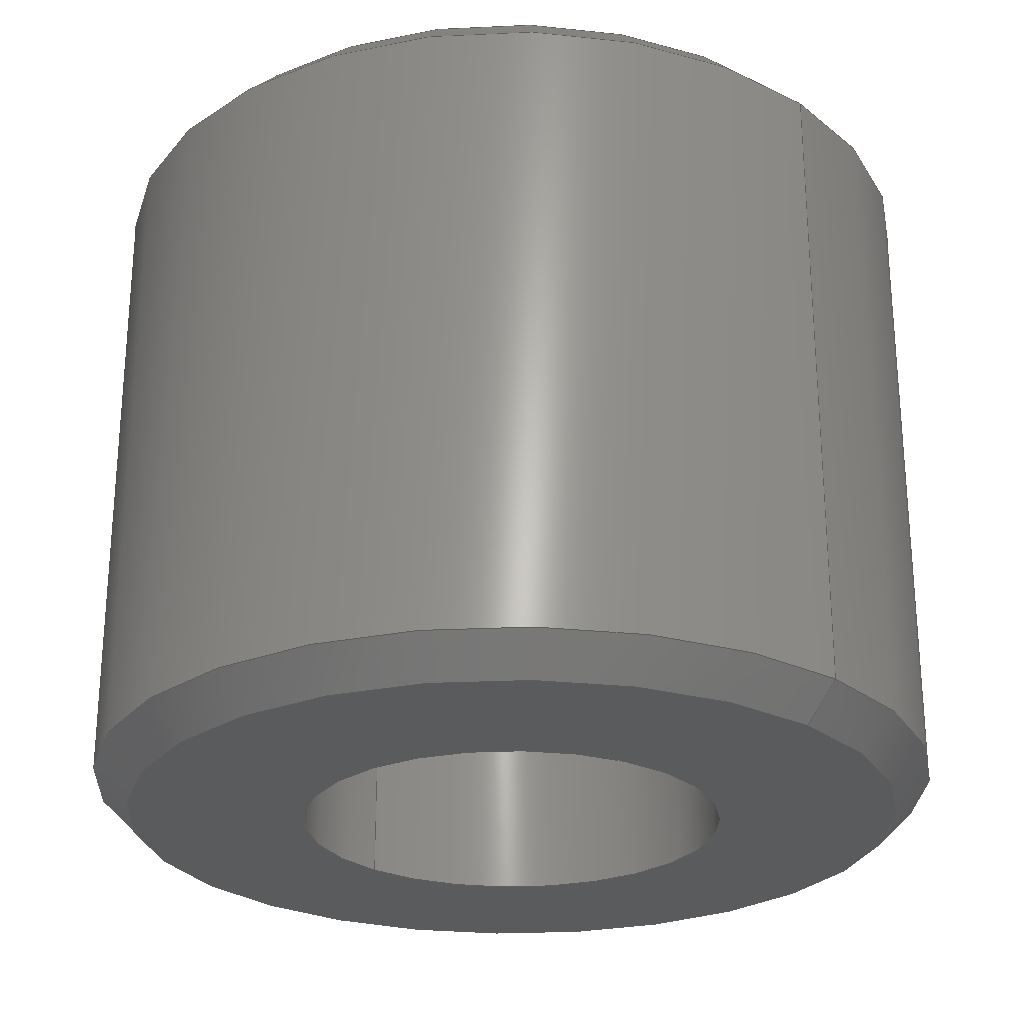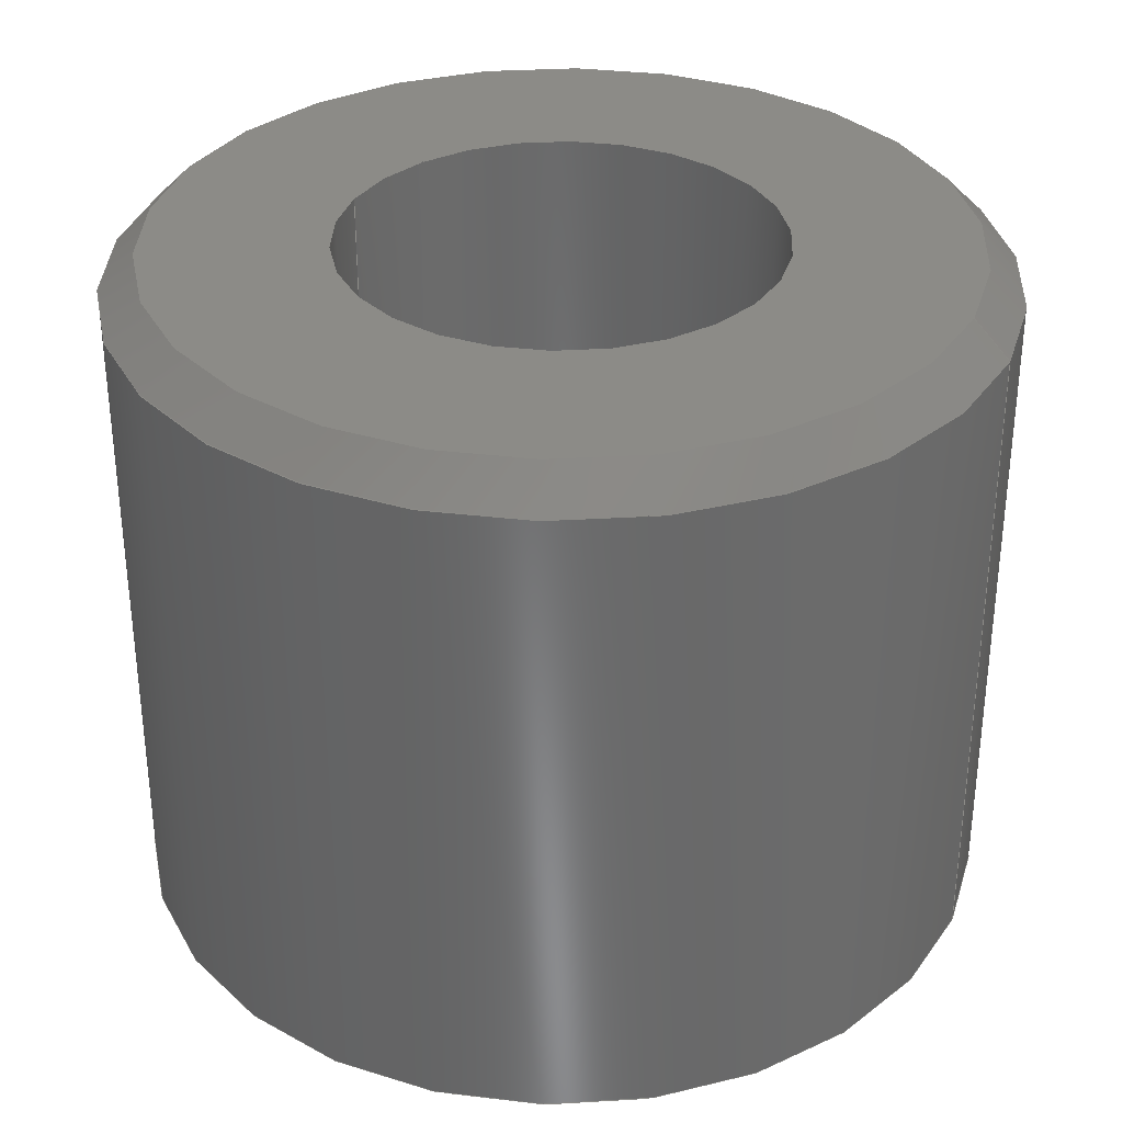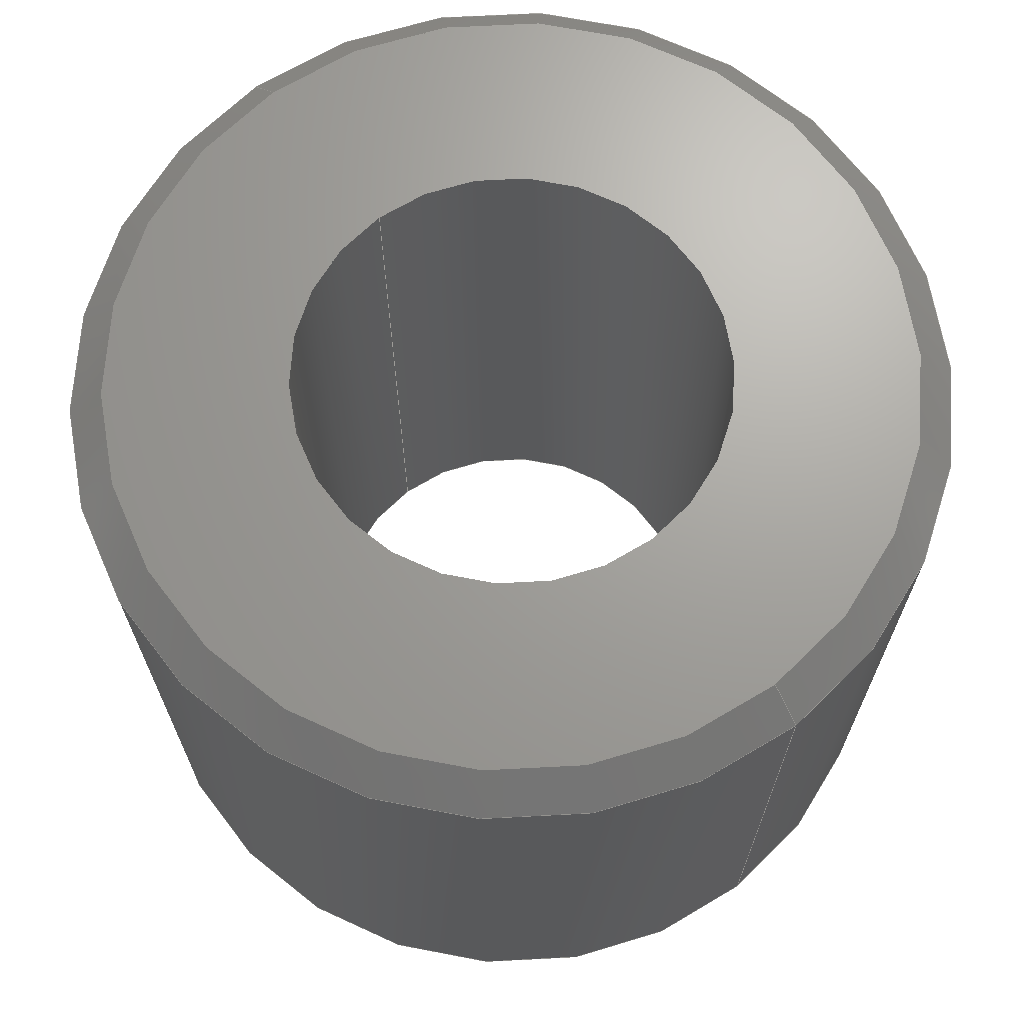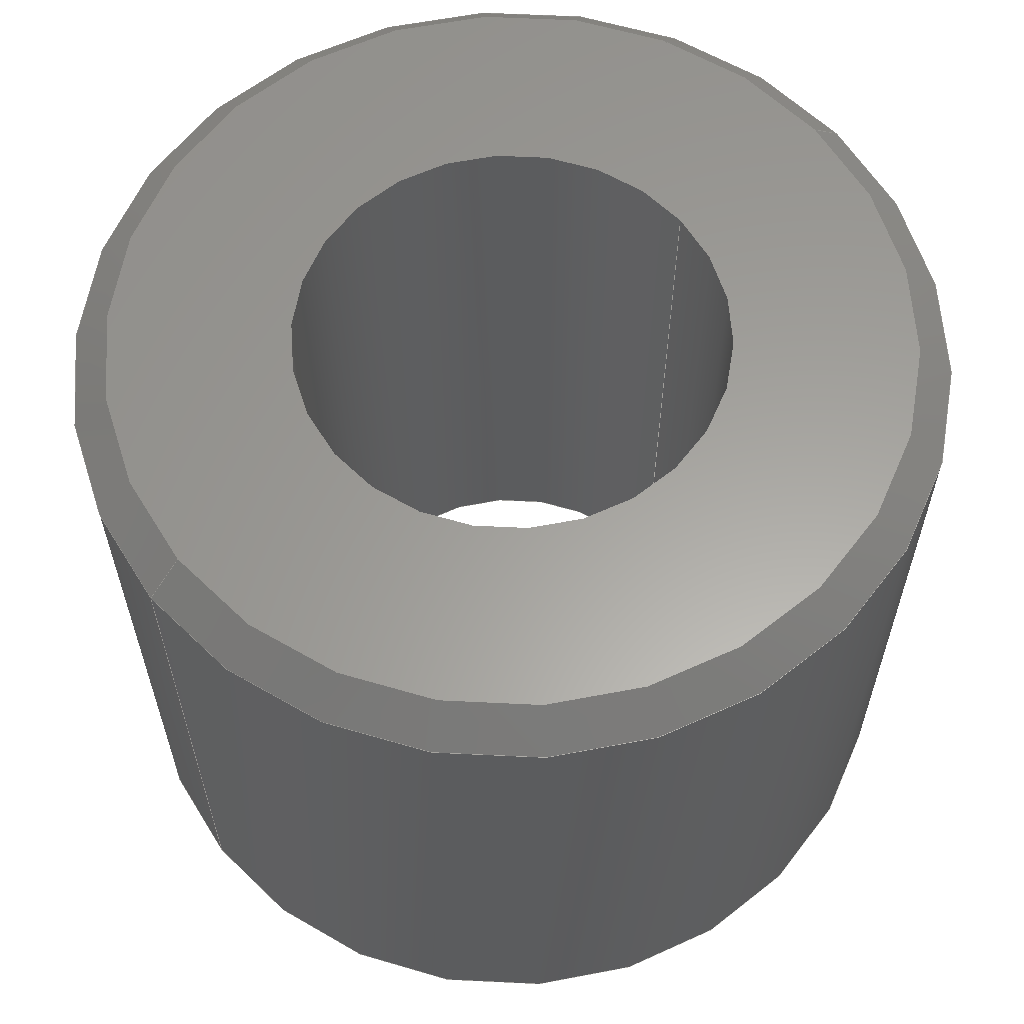
<metadata>
{"format":"step","ext":"stp","renderer":"f3d","projection":"perspective","resolution":1024,"background":"white","views":[{"elev":-26.0,"azim":-134.2,"up":"+Z"},{"elev":33.4,"azim":23.1,"up":"+Z"},{"elev":68.3,"azim":-127.6,"up":"+Z"},{"elev":61.2,"azim":141.3,"up":"+Z"}]}
</metadata>
<code>
ISO-10303-21;
DATA;
#1=PRODUCT('TW3_V_Spacer','','',(#2)) ;
#2=PRODUCT_CONTEXT(' ',#3,'mechanical') ;
#3=APPLICATION_CONTEXT('managed model based 3d engineering') ;
#4=PRODUCT_DEFINITION('',' ',#266,#5) ;
#5=PRODUCT_DEFINITION_CONTEXT('part definition',#3,' ') ;
#6=PRODUCT_DEFINITION_SHAPE(' ',' ',#4) ;
#7=MECHANICAL_DESIGN_GEOMETRIC_PRESENTATION_REPRESENTATION(' ',(#53),#271) ;
#8=PRODUCT_CATEGORY('part','specification') ;
#9=SHAPE_REPRESENTATION(' ',(#105),#271) ;
#10=CARTESIAN_POINT(' ',(0,0,0)) ;
#11=CARTESIAN_POINT('Axis2P3D Location',(0,0,5)) ;
#12=CARTESIAN_POINT('Axis2P3D Location',(0,0,10)) ;
#13=CARTESIAN_POINT('Vertex',(-3,3.674e-16,10)) ;
#14=CARTESIAN_POINT('Vertex',(3,0,10)) ;
#15=CARTESIAN_POINT('Line Origine',(3,-7.348e-16,5)) ;
#16=CARTESIAN_POINT('Vertex',(3,0,0)) ;
#17=CARTESIAN_POINT('Axis2P3D Location',(0,0,0)) ;
#18=CARTESIAN_POINT('Vertex',(-3,3.674e-16,0)) ;
#19=CARTESIAN_POINT('Line Origine',(-3,3.674e-16,5)) ;
#20=CARTESIAN_POINT('Axis2P3D Location',(0,0,10)) ;
#21=CARTESIAN_POINT('Axis2P3D Location',(0,0,0)) ;
#22=CARTESIAN_POINT('Axis2P3D Location',(0,0,10)) ;
#23=CARTESIAN_POINT('Axis2P3D Location',(0,7.752e-17,10)) ;
#24=CARTESIAN_POINT('Vertex',(-5.5,3.194e-15,10)) ;
#25=CARTESIAN_POINT('Vertex',(5.5,-6.155e-15,10)) ;
#26=CARTESIAN_POINT('Axis2P3D Location',(0,7.752e-17,10)) ;
#27=CARTESIAN_POINT('Axis2P3D Location',(-3.064e-14,-2.656e-16,15.5)) ;
#28=CARTESIAN_POINT('Line Origine',(-5.75,-1.332e-14,9.75)) ;
#29=CARTESIAN_POINT('Vertex',(-6,7.348e-16,9.5)) ;
#30=CARTESIAN_POINT('Axis2P3D Location',(1.332e-15,-2.656e-16,9.5)) ;
#31=CARTESIAN_POINT('Vertex',(6,-1.47e-15,9.5)) ;
#32=CARTESIAN_POINT('Line Origine',(5.75,-1.776e-14,9.75)) ;
#33=CARTESIAN_POINT('Axis2P3D Location',(2.465e-14,3.997e-15,15.5)) ;
#34=CARTESIAN_POINT('Axis2P3D Location',(-1.998e-15,-1.332e-15,9.5)) ;
#35=CARTESIAN_POINT('Axis2P3D Location',(0,0,0)) ;
#36=CARTESIAN_POINT('Axis2P3D Location',(0,7.752e-17,0)) ;
#37=CARTESIAN_POINT('Vertex',(5.5,-6.155e-15,0)) ;
#38=CARTESIAN_POINT('Vertex',(-5.5,3.194e-15,0)) ;
#39=CARTESIAN_POINT('Axis2P3D Location',(0,7.752e-17,0)) ;
#40=CARTESIAN_POINT('Axis2P3D Location',(0,0,5)) ;
#41=CARTESIAN_POINT('Line Origine',(-6,7.348e-16,5)) ;
#42=CARTESIAN_POINT('Vertex',(-6,7.348e-16,0.5)) ;
#43=CARTESIAN_POINT('Line Origine',(6,0,5)) ;
#44=CARTESIAN_POINT('Vertex',(6,-1.47e-15,0.5)) ;
#45=CARTESIAN_POINT('Axis2P3D Location',(0,0,0.5)) ;
#46=CARTESIAN_POINT('Axis2P3D Location',(0,0,0.5)) ;
#47=CARTESIAN_POINT('Axis2P3D Location',(-3.064e-14,-2.656e-16,-5.5)) ;
#48=CARTESIAN_POINT('Line Origine',(-5.75,-1.177e-14,0.25)) ;
#49=CARTESIAN_POINT('Line Origine',(5.75,-1.776e-14,0.25)) ;
#50=CARTESIAN_POINT('Axis2P3D Location',(2.465e-14,3.997e-15,-5.5)) ;
#51=PRODUCT_RELATED_PRODUCT_CATEGORY('part',$,(#1)) ;
#52=UNCERTAINTY_MEASURE_WITH_UNIT(LENGTH_MEASURE(0.005),#268,'distance_accuracy_value','CONFUSED CURVE UNCERTAINTY') ;
#53=STYLED_ITEM(' ',(#54),#229) ;
#54=PRESENTATION_STYLE_ASSIGNMENT((#55)) ;
#55=SURFACE_STYLE_USAGE(.BOTH.,#56) ;
#56=SURFACE_SIDE_STYLE(' ',(#57)) ;
#57=SURFACE_STYLE_FILL_AREA(#58) ;
#58=FILL_AREA_STYLE(' ',(#59)) ;
#59=FILL_AREA_STYLE_COLOUR(' ',#254) ;
#60=VECTOR('Line Direction',#71,1) ;
#61=VECTOR('Line Direction',#73,1) ;
#62=VECTOR('Line Direction',#82,1) ;
#63=VECTOR('Line Direction',#84,1) ;
#64=VECTOR('Line Direction',#94,1) ;
#65=VECTOR('Line Direction',#95,1) ;
#66=VECTOR('Line Direction',#100,1) ;
#67=VECTOR('Line Direction',#101,1) ;
#68=DIRECTION('Axis2P3D Direction',(0,0,1)) ;
#69=DIRECTION('Axis2P3D XDirection',(1,0,0)) ;
#70=DIRECTION('Axis2P3D Direction',(0,0,1)) ;
#71=DIRECTION('Vector Direction',(0,0,1)) ;
#72=DIRECTION('Axis2P3D Direction',(0,0,1)) ;
#73=DIRECTION('Vector Direction',(0,0,1)) ;
#74=DIRECTION('Axis2P3D Direction',(0,0,1)) ;
#75=DIRECTION('Axis2P3D Direction',(0,0,1)) ;
#76=DIRECTION('Axis2P3D Direction',(0,0,1)) ;
#77=DIRECTION('Axis2P3D XDirection',(1,0,0)) ;
#78=DIRECTION('Axis2P3D Direction',(0,0,1)) ;
#79=DIRECTION('Axis2P3D Direction',(0,0,1)) ;
#80=DIRECTION('Axis2P3D Direction',(5.329e-15,-1.972e-30,-1)) ;
#81=DIRECTION('Axis2P3D XDirection',(-0.5,0.866,-2.634e-15)) ;
#82=DIRECTION('Vector Direction',(-0.7071,-1.256e-15,-0.7071)) ;
#83=DIRECTION('Axis2P3D Direction',(-3.997e-15,-2.308e-15,1)) ;
#84=DIRECTION('Vector Direction',(0.7071,-2.512e-15,-0.7071)) ;
#85=DIRECTION('Axis2P3D Direction',(-4.441e-15,-8.882e-16,-1)) ;
#86=DIRECTION('Axis2P3D XDirection',(1,2.22e-16,-4.478e-15)) ;
#87=DIRECTION('Axis2P3D Direction',(-1.972e-31,8.882e-16,1)) ;
#88=DIRECTION('Axis2P3D Direction',(0,0,1)) ;
#89=DIRECTION('Axis2P3D XDirection',(1,0,0)) ;
#90=DIRECTION('Axis2P3D Direction',(0,0,1)) ;
#91=DIRECTION('Axis2P3D Direction',(0,0,1)) ;
#92=DIRECTION('Axis2P3D Direction',(0,0,1)) ;
#93=DIRECTION('Axis2P3D XDirection',(1,0,0)) ;
#94=DIRECTION('Vector Direction',(0,0,1)) ;
#95=DIRECTION('Vector Direction',(0,0,1)) ;
#96=DIRECTION('Axis2P3D Direction',(0,0,1)) ;
#97=DIRECTION('Axis2P3D Direction',(0,0,1)) ;
#98=DIRECTION('Axis2P3D Direction',(5.329e-15,-1.972e-30,1)) ;
#99=DIRECTION('Axis2P3D XDirection',(-0.5,0.866,2.634e-15)) ;
#100=DIRECTION('Vector Direction',(-0.7071,-1.884e-15,0.7071)) ;
#101=DIRECTION('Vector Direction',(0.7071,-2.512e-15,0.7071)) ;
#102=DIRECTION('Axis2P3D Direction',(-4.441e-15,-8.882e-16,1)) ;
#103=DIRECTION('Axis2P3D XDirection',(1,2.22e-16,4.478e-15)) ;
#104=SHAPE_REPRESENTATION_RELATIONSHIP(' ',' ',#9,#242) ;
#105=AXIS2_PLACEMENT_3D(' ',#10,$,$) ;
#106=AXIS2_PLACEMENT_3D('Cylinder Axis2P3D',#11,#68,#69) ;
#107=AXIS2_PLACEMENT_3D('Circle Axis2P3D',#12,#70,$) ;
#108=AXIS2_PLACEMENT_3D('Circle Axis2P3D',#17,#72,$) ;
#109=AXIS2_PLACEMENT_3D('Circle Axis2P3D',#20,#74,$) ;
#110=AXIS2_PLACEMENT_3D('Circle Axis2P3D',#21,#75,$) ;
#111=AXIS2_PLACEMENT_3D('Plane Axis2P3D',#22,#76,#77) ;
#112=AXIS2_PLACEMENT_3D('Circle Axis2P3D',#23,#78,$) ;
#113=AXIS2_PLACEMENT_3D('Circle Axis2P3D',#26,#79,$) ;
#114=AXIS2_PLACEMENT_3D('Cone Axis2P3D',#27,#80,#81) ;
#115=AXIS2_PLACEMENT_3D('Circle Axis2P3D',#30,#83,$) ;
#116=AXIS2_PLACEMENT_3D('Cone Axis2P3D',#33,#85,#86) ;
#117=AXIS2_PLACEMENT_3D('Circle Axis2P3D',#34,#87,$) ;
#118=AXIS2_PLACEMENT_3D('Plane Axis2P3D',#35,#88,#89) ;
#119=AXIS2_PLACEMENT_3D('Circle Axis2P3D',#36,#90,$) ;
#120=AXIS2_PLACEMENT_3D('Circle Axis2P3D',#39,#91,$) ;
#121=AXIS2_PLACEMENT_3D('Cylinder Axis2P3D',#40,#92,#93) ;
#122=AXIS2_PLACEMENT_3D('Circle Axis2P3D',#45,#96,$) ;
#123=AXIS2_PLACEMENT_3D('Circle Axis2P3D',#46,#97,$) ;
#124=AXIS2_PLACEMENT_3D('Cone Axis2P3D',#47,#98,#99) ;
#125=AXIS2_PLACEMENT_3D('Cone Axis2P3D',#50,#102,#103) ;
#126=LINE('Line',#15,#60) ;
#127=LINE('Line',#19,#61) ;
#128=LINE('Line',#28,#62) ;
#129=LINE('Line',#32,#63) ;
#130=LINE('Line',#41,#64) ;
#131=LINE('Line',#43,#65) ;
#132=LINE('Line',#48,#66) ;
#133=LINE('Line',#49,#67) ;
#134=CIRCLE('generated circle',#107,3) ;
#135=CIRCLE('generated circle',#108,3) ;
#136=CIRCLE('generated circle',#109,3) ;
#137=CIRCLE('generated circle',#110,3) ;
#138=CIRCLE('generated circle',#112,5.5) ;
#139=CIRCLE('generated circle',#113,5.5) ;
#140=CIRCLE('generated circle',#115,6) ;
#141=CIRCLE('generated circle',#117,6) ;
#142=CIRCLE('generated circle',#119,5.5) ;
#143=CIRCLE('generated circle',#120,5.5) ;
#144=CIRCLE('generated circle',#122,6) ;
#145=CIRCLE('generated circle',#123,6) ;
#146=PLANE('',#111) ;
#147=PLANE('',#118) ;
#148=CYLINDRICAL_SURFACE('generated cylinder',#106,3) ;
#149=CYLINDRICAL_SURFACE('generated cylinder',#121,6) ;
#150=CONICAL_SURFACE('Cone',#114,0,0.7854) ;
#151=CONICAL_SURFACE('Cone',#116,0,0.7854) ;
#152=CONICAL_SURFACE('Cone',#124,0,0.7854) ;
#153=CONICAL_SURFACE('Cone',#125,0,0.7854) ;
#154=FACE_BOUND('',#220,.T.) ;
#155=FACE_BOUND('',#224,.T.) ;
#156=EDGE_CURVE('',#230,#231,#134,.T.) ;
#157=EDGE_CURVE('',#232,#231,#126,.T.) ;
#158=EDGE_CURVE('',#233,#232,#135,.T.) ;
#159=EDGE_CURVE('',#233,#230,#127,.T.) ;
#160=EDGE_CURVE('',#231,#230,#136,.T.) ;
#161=EDGE_CURVE('',#232,#233,#137,.T.) ;
#162=EDGE_CURVE('',#234,#235,#138,.T.) ;
#163=EDGE_CURVE('',#235,#234,#139,.T.) ;
#164=EDGE_CURVE('',#234,#236,#128,.T.) ;
#165=EDGE_CURVE('',#236,#237,#140,.T.) ;
#166=EDGE_CURVE('',#235,#237,#129,.T.) ;
#167=EDGE_CURVE('',#237,#236,#141,.T.) ;
#168=EDGE_CURVE('',#238,#239,#142,.T.) ;
#169=EDGE_CURVE('',#239,#238,#143,.T.) ;
#170=EDGE_CURVE('',#240,#236,#130,.T.) ;
#171=EDGE_CURVE('',#241,#237,#131,.T.) ;
#172=EDGE_CURVE('',#241,#240,#144,.T.) ;
#173=EDGE_CURVE('',#240,#241,#145,.T.) ;
#174=EDGE_CURVE('',#240,#239,#132,.F.) ;
#175=EDGE_CURVE('',#241,#238,#133,.F.) ;
#176=CLOSED_SHELL('Closed Shell',(#243,#244,#245,#246,#247,#248,#249,#250,#251,#252)) ;
#177=ORIENTED_EDGE('',*,*,#156,.T.) ;
#178=ORIENTED_EDGE('',*,*,#157,.F.) ;
#179=ORIENTED_EDGE('',*,*,#158,.F.) ;
#180=ORIENTED_EDGE('',*,*,#159,.T.) ;
#181=ORIENTED_EDGE('',*,*,#160,.T.) ;
#182=ORIENTED_EDGE('',*,*,#159,.F.) ;
#183=ORIENTED_EDGE('',*,*,#161,.F.) ;
#184=ORIENTED_EDGE('',*,*,#157,.T.) ;
#185=ORIENTED_EDGE('',*,*,#162,.T.) ;
#186=ORIENTED_EDGE('',*,*,#163,.T.) ;
#187=ORIENTED_EDGE('',*,*,#156,.F.) ;
#188=ORIENTED_EDGE('',*,*,#160,.F.) ;
#189=ORIENTED_EDGE('',*,*,#164,.T.) ;
#190=ORIENTED_EDGE('',*,*,#165,.T.) ;
#191=ORIENTED_EDGE('',*,*,#166,.F.) ;
#192=ORIENTED_EDGE('',*,*,#162,.F.) ;
#193=ORIENTED_EDGE('',*,*,#166,.T.) ;
#194=ORIENTED_EDGE('',*,*,#167,.T.) ;
#195=ORIENTED_EDGE('',*,*,#164,.F.) ;
#196=ORIENTED_EDGE('',*,*,#163,.F.) ;
#197=ORIENTED_EDGE('',*,*,#168,.F.) ;
#198=ORIENTED_EDGE('',*,*,#169,.F.) ;
#199=ORIENTED_EDGE('',*,*,#161,.T.) ;
#200=ORIENTED_EDGE('',*,*,#158,.T.) ;
#201=ORIENTED_EDGE('',*,*,#170,.T.) ;
#202=ORIENTED_EDGE('',*,*,#167,.F.) ;
#203=ORIENTED_EDGE('',*,*,#171,.F.) ;
#204=ORIENTED_EDGE('',*,*,#172,.T.) ;
#205=ORIENTED_EDGE('',*,*,#171,.T.) ;
#206=ORIENTED_EDGE('',*,*,#165,.F.) ;
#207=ORIENTED_EDGE('',*,*,#170,.F.) ;
#208=ORIENTED_EDGE('',*,*,#173,.T.) ;
#209=ORIENTED_EDGE('',*,*,#174,.T.) ;
#210=ORIENTED_EDGE('',*,*,#169,.T.) ;
#211=ORIENTED_EDGE('',*,*,#175,.F.) ;
#212=ORIENTED_EDGE('',*,*,#173,.F.) ;
#213=ORIENTED_EDGE('',*,*,#175,.T.) ;
#214=ORIENTED_EDGE('',*,*,#168,.T.) ;
#215=ORIENTED_EDGE('',*,*,#174,.F.) ;
#216=ORIENTED_EDGE('',*,*,#172,.F.) ;
#217=EDGE_LOOP('',(#177,#178,#179,#180)) ;
#218=EDGE_LOOP('',(#181,#182,#183,#184)) ;
#219=EDGE_LOOP('',(#185,#186)) ;
#220=EDGE_LOOP('',(#187,#188)) ;
#221=EDGE_LOOP('',(#189,#190,#191,#192)) ;
#222=EDGE_LOOP('',(#193,#194,#195,#196)) ;
#223=EDGE_LOOP('',(#197,#198)) ;
#224=EDGE_LOOP('',(#199,#200)) ;
#225=EDGE_LOOP('',(#201,#202,#203,#204)) ;
#226=EDGE_LOOP('',(#205,#206,#207,#208)) ;
#227=EDGE_LOOP('',(#209,#210,#211,#212)) ;
#228=EDGE_LOOP('',(#213,#214,#215,#216)) ;
#229=MANIFOLD_SOLID_BREP('PartBody',#176) ;
#230=VERTEX_POINT('',#13) ;
#231=VERTEX_POINT('',#14) ;
#232=VERTEX_POINT('',#16) ;
#233=VERTEX_POINT('',#18) ;
#234=VERTEX_POINT('',#24) ;
#235=VERTEX_POINT('',#25) ;
#236=VERTEX_POINT('',#29) ;
#237=VERTEX_POINT('',#31) ;
#238=VERTEX_POINT('',#37) ;
#239=VERTEX_POINT('',#38) ;
#240=VERTEX_POINT('',#42) ;
#241=VERTEX_POINT('',#44) ;
#242=ADVANCED_BREP_SHAPE_REPRESENTATION('NONE',(#229),#271) ;
#243=ADVANCED_FACE('PartBody',(#255),#148,.F.) ;
#244=ADVANCED_FACE('PartBody',(#256),#148,.F.) ;
#245=ADVANCED_FACE('PartBody',(#257,#154),#146,.T.) ;
#246=ADVANCED_FACE('PartBody',(#258),#150,.T.) ;
#247=ADVANCED_FACE('PartBody',(#259),#151,.T.) ;
#248=ADVANCED_FACE('PartBody',(#260,#155),#147,.F.) ;
#249=ADVANCED_FACE('PartBody',(#261),#149,.T.) ;
#250=ADVANCED_FACE('PartBody',(#262),#149,.T.) ;
#251=ADVANCED_FACE('PartBody',(#263),#152,.T.) ;
#252=ADVANCED_FACE('PartBody',(#264),#153,.T.) ;
#253=APPLICATION_PROTOCOL_DEFINITION('international standard','ap242_managed_model_based_3d_engineering',2014,#3) ;
#254=COLOUR_RGB('Colour',0.8235,0.8235,1) ;
#255=FACE_OUTER_BOUND('',#217,.T.) ;
#256=FACE_OUTER_BOUND('',#218,.T.) ;
#257=FACE_OUTER_BOUND('',#219,.T.) ;
#258=FACE_OUTER_BOUND('',#221,.T.) ;
#259=FACE_OUTER_BOUND('',#222,.T.) ;
#260=FACE_OUTER_BOUND('',#223,.T.) ;
#261=FACE_OUTER_BOUND('',#225,.T.) ;
#262=FACE_OUTER_BOUND('',#226,.T.) ;
#263=FACE_OUTER_BOUND('',#227,.T.) ;
#264=FACE_OUTER_BOUND('',#228,.T.) ;
#265=PRODUCT_CATEGORY_RELATIONSHIP(' ',' ',#8,#51) ;
#266=PRODUCT_DEFINITION_FORMATION_WITH_SPECIFIED_SOURCE('',' ',#1,.NOT_KNOWN.) ;
#267=SHAPE_DEFINITION_REPRESENTATION(#6,#9) ;
#268=(LENGTH_UNIT()NAMED_UNIT(*)SI_UNIT(.MILLI.,.METRE.)) ;
#269=(NAMED_UNIT(*)PLANE_ANGLE_UNIT()SI_UNIT($,.RADIAN.)) ;
#270=(NAMED_UNIT(*)SI_UNIT($,.STERADIAN.)SOLID_ANGLE_UNIT()) ;
#271=(GEOMETRIC_REPRESENTATION_CONTEXT(3)GLOBAL_UNCERTAINTY_ASSIGNED_CONTEXT((#52))GLOBAL_UNIT_ASSIGNED_CONTEXT((#268,#269,#270))REPRESENTATION_CONTEXT(' ',' ')) ;
ENDSEC;
END-ISO-10303-21;

</code>
